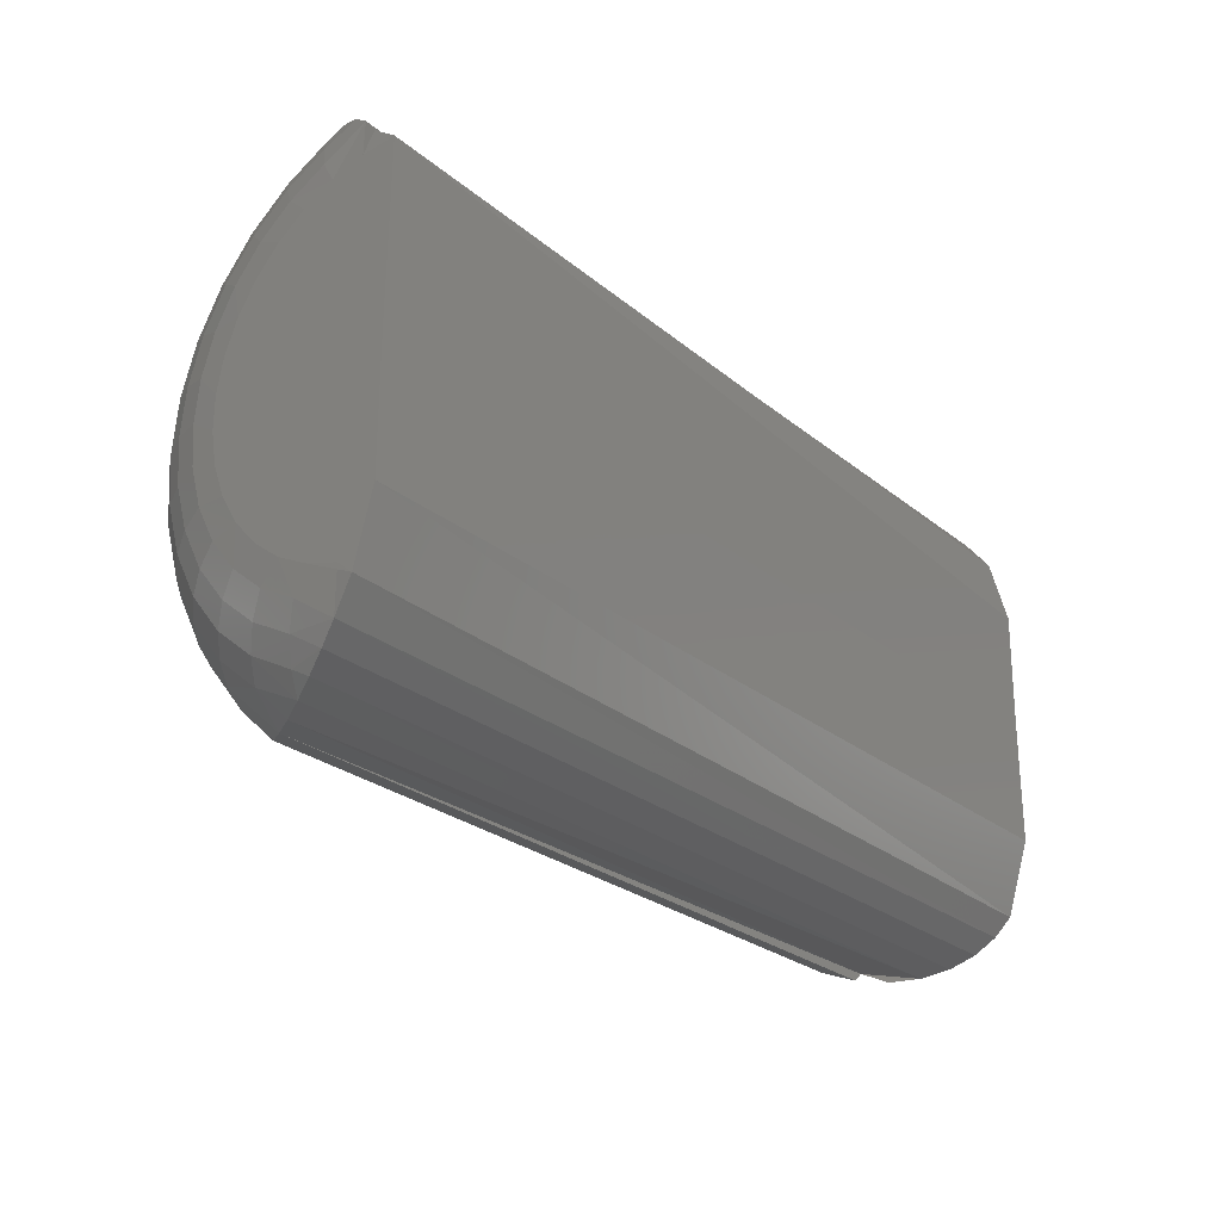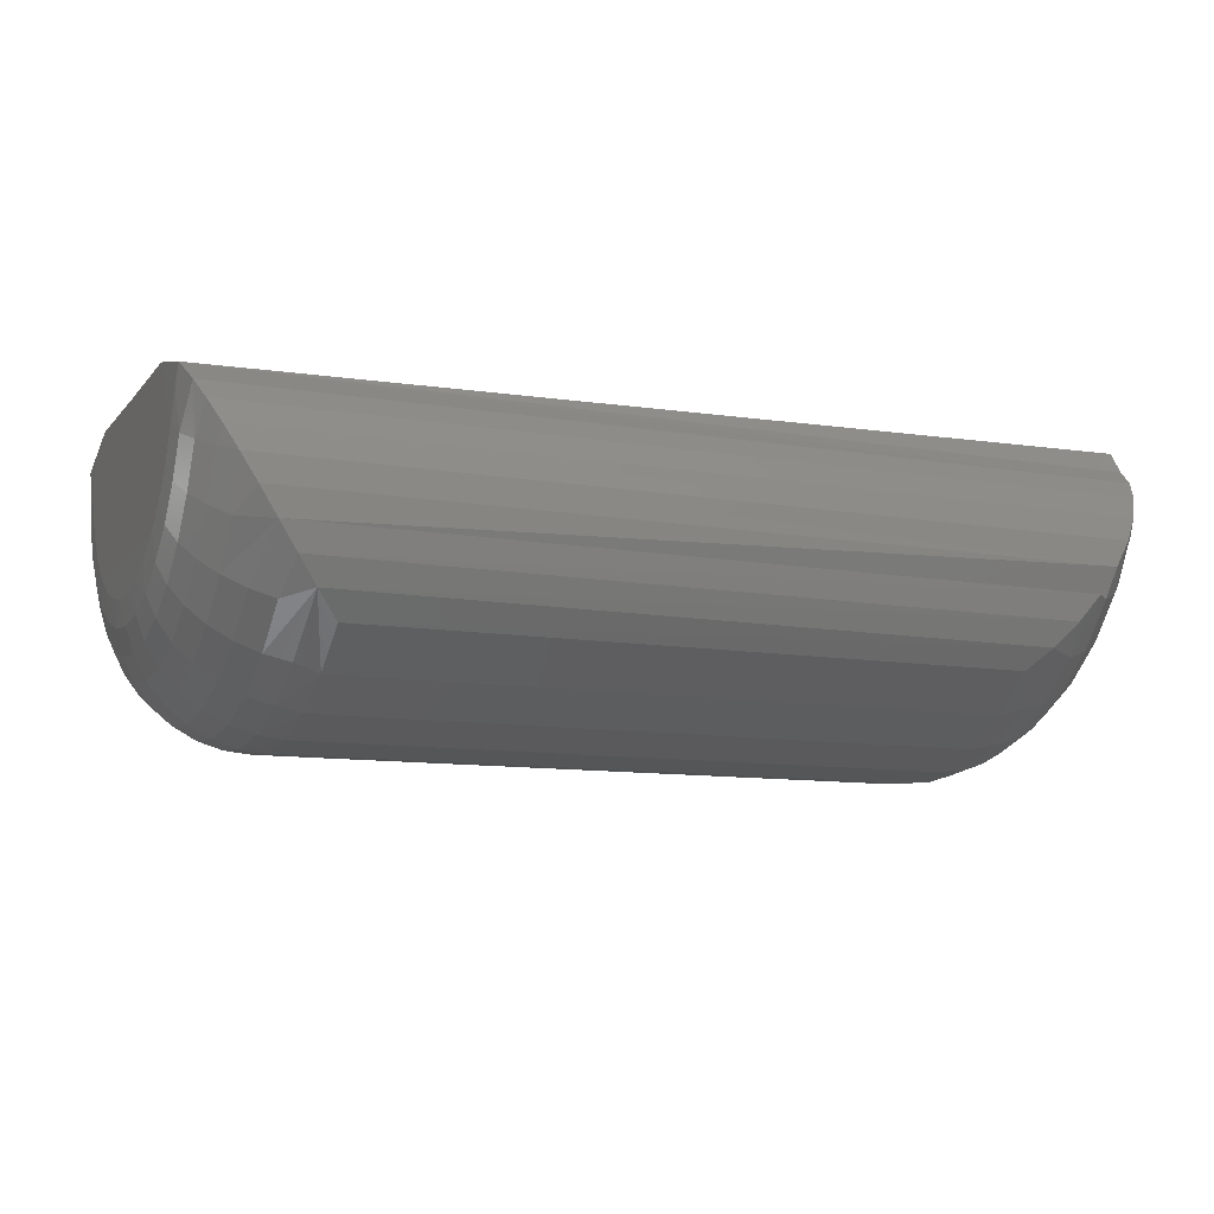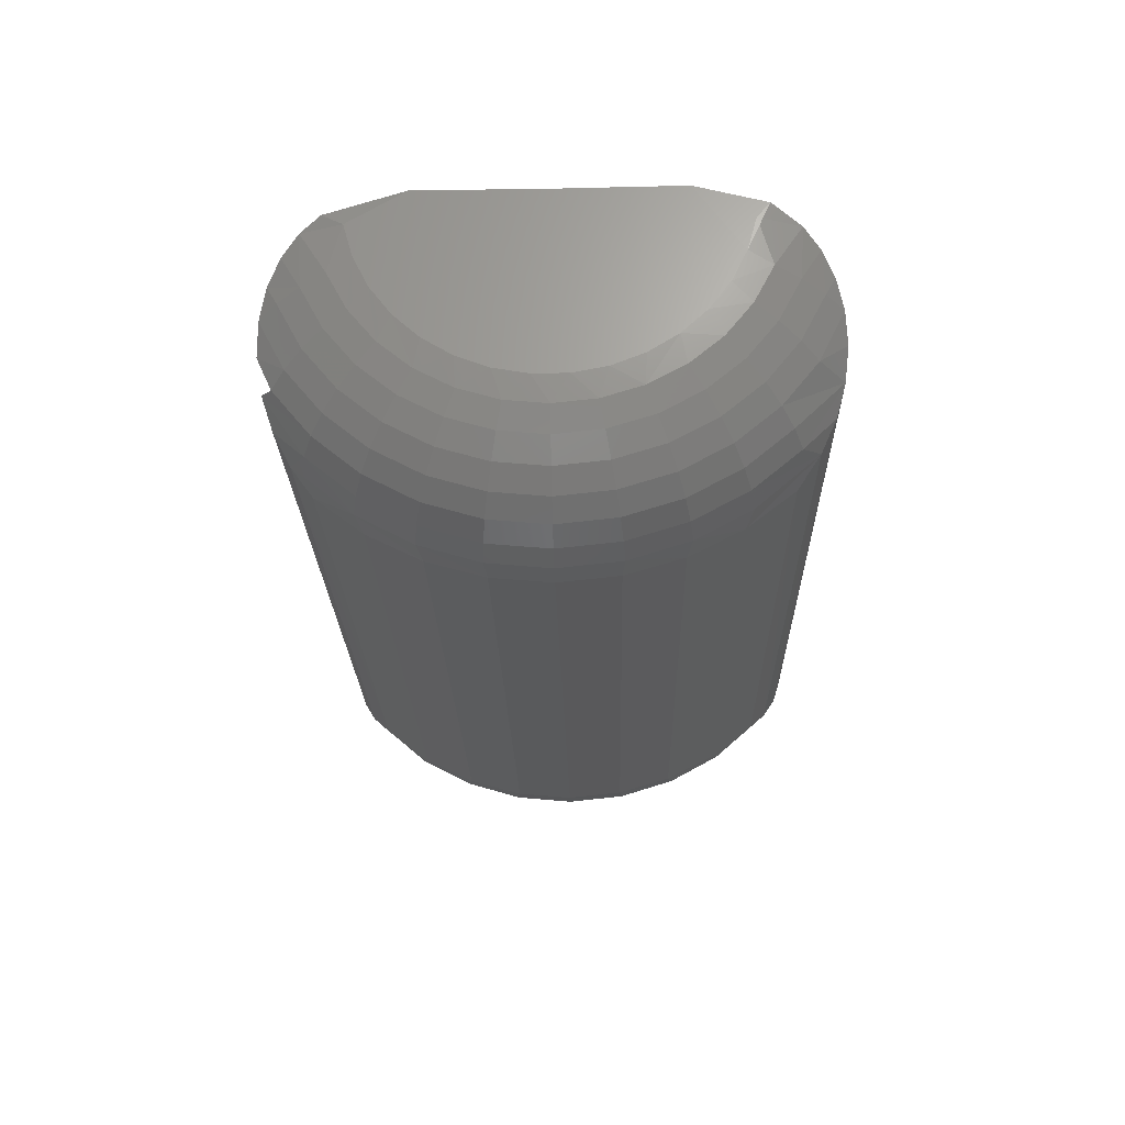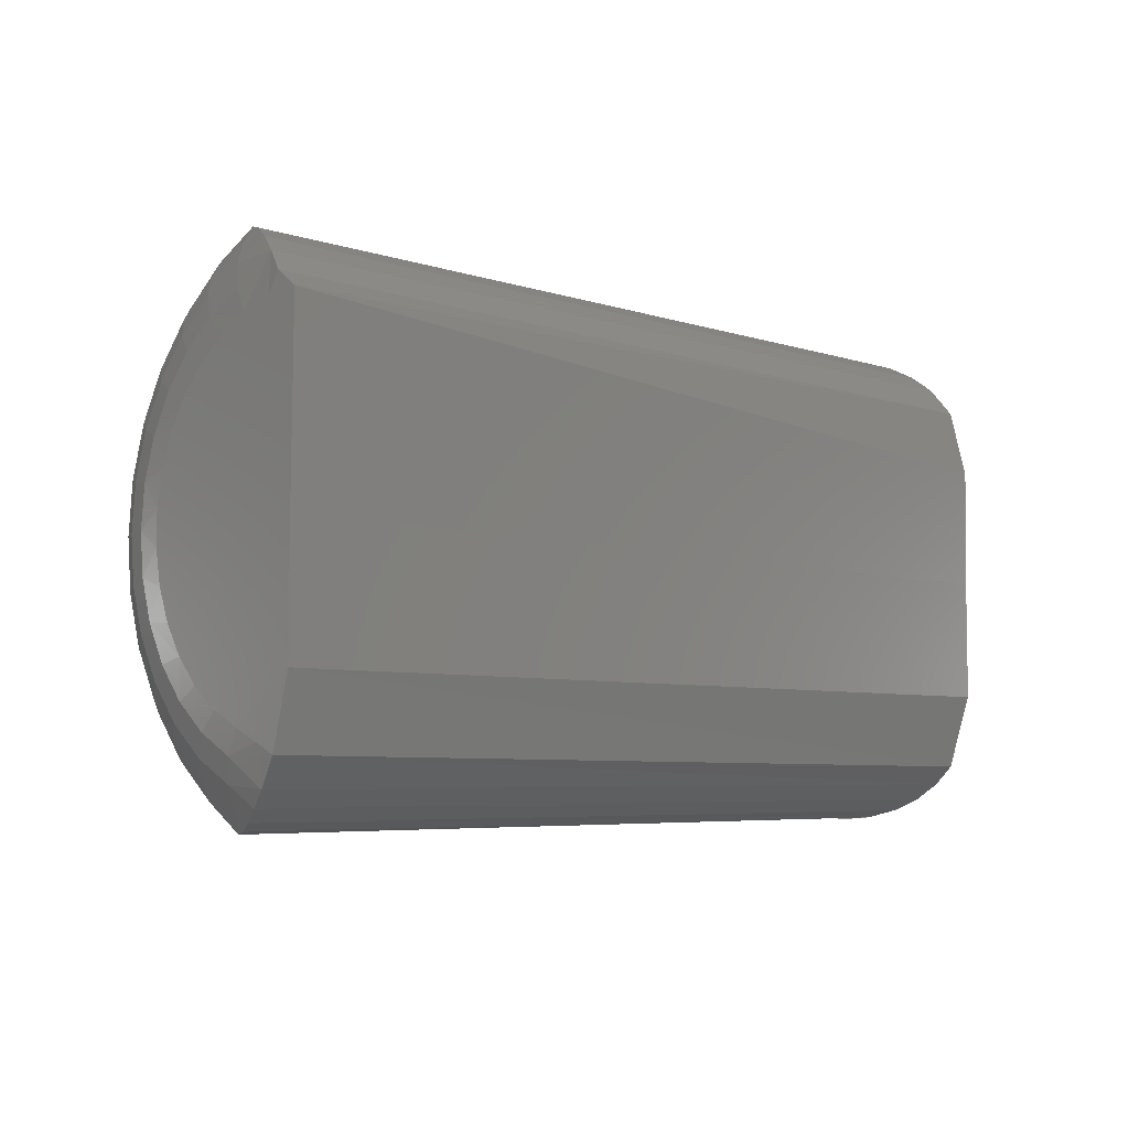
<metadata>
{"format":"stl","ext":"stl","renderer":"f3d","projection":"perspective","resolution":1024,"background":"white","views":[{"elev":-26.2,"azim":128.5,"up":"+Z"},{"elev":-10.3,"azim":-23.5,"up":"+Y"},{"elev":-22.7,"azim":-88.7,"up":"+Y"},{"elev":-5.5,"azim":134.5,"up":"+Z"}]}
</metadata>
<code>
# stl→obj: 244 verts, 484 faces
v 1.599e-18 8.842e-05 0.009972
v 0.05469 0.0001307 0.0134
v 1.128e-18 1.118e-18 0.002796
v 0.05469 1.118e-18 0.002796
v 6.885e-19 6.827e-19 -0.004381
v 0.05469 6.827e-19 -0.004381
v 1.806e-05 -0.0009559 0.01397
v 1.758e-18 -0.003724 0.01273
v 1.791e-18 -0.001828 0.01325
v 6.319e-19 -0.00717 -0.005023
v 7.243e-19 -0.008489 -0.003566
v 8.306e-19 -0.009517 -0.001891
v 1.07e-18 -0.01057 0.001878
v 9.471e-19 -0.01022 -5.532e-05
v 1.63e-18 -0.007073 0.0107
v 1.704e-18 -0.005493 0.01187
v 4.665e-19 -0.001957 -0.00763
v 5.007e-19 -0.003847 -0.007091
v 5.565e-19 -0.005604 -0.006211
v 1.194e-18 -0.01056 0.003844
v 1.317e-18 -0.01018 0.005773
v 1.433e-18 -0.009458 0.0076
v 1.538e-18 -0.00841 0.009263
v 0.05469 -0.003847 -0.007091
v 0.05467 -0.001094 -0.008367
v 0.05469 -0.001957 -0.00763
v 0.05469 -0.009517 -0.001891
v 0.05469 -0.008489 -0.003566
v 0.05469 -0.00717 -0.005023
v 0.05469 -0.01022 -5.532e-05
v 0.05469 -0.01057 0.001878
v 0.05469 -0.005604 -0.006211
v 0.05469 -0.001828 0.01325
v 0.05469 -0.003724 0.01273
v 0.05469 -0.005493 0.01187
v 0.05469 -0.007073 0.0107
v 0.05469 -0.00841 0.009263
v 0.05469 -0.009458 0.0076
v 0.05469 -0.01018 0.005773
v 0.05469 -0.01056 0.003844
v 0.04688 -0.01341 0.01542
v 0.007812 -0.01341 0.01542
v 0.04688 -0.01553 0.01271
v 0.007812 -0.01553 0.01271
v 0.04688 -0.0171 0.009642
v 0.007812 -0.0171 0.009642
v 0.04688 -0.01808 0.006337
v 0.007812 -0.01808 0.006337
v 0.04688 -0.01842 0.00291
v 0.007812 -0.01842 0.00291
v 0.04688 -0.01812 -0.0005224
v 0.007812 -0.01812 -0.0005224
v 0.04688 -0.01718 -0.003838
v 0.007812 -0.01718 -0.003838
v 0.04688 -0.01565 -0.006922
v 0.007812 -0.01565 -0.006922
v 0.04688 -0.01357 -0.009666
v 0.007812 -0.01357 -0.009666
v 0.006591 -0.01236 -0.01073
v 0.04826 -0.01217 -0.01086
v 0.00539 -0.01095 -0.01154
v 0.04944 -0.01077 -0.01161
v 0.004253 -0.009432 -0.01202
v 0.05054 -0.009274 -0.01206
v 0.003472 -0.009536 -0.0114
v 0.05157 -0.0077 -0.01219
v 0.002248 -0.006246 -0.01203
v 0.003191 -0.007822 -0.01219
v 7.045e-05 -0.001356 -0.00878
v 0.0003392 -0.002271 -0.009888
v 0.05432 -0.002353 -0.009969
v 0.0008014 -0.003415 -0.01084
v 0.05387 -0.003459 -0.01087
v 0.001444 -0.004756 -0.01157
v 0.05325 -0.004747 -0.01157
v 0.05248 -0.006178 -0.01202
v 0.0484 -0.01511 0.01308
v 0.05454 -0.01123 -0.001795
v 0.05454 -0.01191 0.0004933
v 0.05454 -0.01213 0.002871
v 0.05454 -0.01188 0.005245
v 0.05454 -0.01117 0.007525
v 0.05462 -0.001214 0.01439
v 0.05435 -0.002115 0.01551
v 0.05337 -0.005742 -0.01101
v 0.05409 -0.005223 -0.009759
v 0.05454 -0.00466 -0.008406
v 0.0524 -0.008994 -0.0106
v 0.04986 -0.01264 -0.00977
v 0.05122 -0.01213 -0.009261
v 0.05454 -0.01003 0.009622
v 0.0493 -0.01077 0.01726
v 0.0481 -0.01219 0.01648
v 0.04986 -0.01249 0.01552
v 0.0515 -0.007637 0.01788
v 0.05122 -0.00936 0.01711
v 0.0524 -0.008828 0.0163
v 0.05324 -0.004579 0.01722
v 0.05244 -0.006062 0.0177
v 0.05337 -0.005572 0.01667
v 0.05409 -0.005068 0.01541
v 0.05389 -0.003247 0.01647
v 0.05454 -0.004522 0.01405
v 0.05454 -0.006764 -0.007276
v 0.05409 -0.007581 -0.008493
v 0.05337 -0.008334 -0.009614
v 0.05454 -0.008605 -0.005757
v 0.05409 -0.009645 -0.00679
v 0.05337 -0.0106 -0.007742
v 0.0524 -0.01144 -0.008576
v 0.05454 -0.01011 -0.003906
v 0.05409 -0.01134 -0.004715
v 0.05337 -0.01246 -0.005461
v 0.0524 -0.01345 -0.006115
v 0.05122 -0.01426 -0.006652
v 0.04986 -0.01486 -0.007051
v 0.0484 -0.01523 -0.007296
v 0.0484 -0.01691 -0.004118
v 0.04986 -0.0165 -0.00395
v 0.05122 -0.01583 -0.003676
v 0.0524 -0.01493 -0.003309
v 0.05337 -0.01384 -0.002861
v 0.05409 -0.01259 -0.00235
v 0.0484 -0.01794 -0.0006718
v 0.04986 -0.0175 -0.0005874
v 0.05122 -0.01679 -0.0004504
v 0.0524 -0.01584 -0.000266
v 0.05337 -0.01468 -4.127e-05
v 0.05409 -0.01335 0.0002151
v 0.0484 -0.01827 0.002909
v 0.04986 -0.01783 0.002906
v 0.05122 -0.0171 0.002901
v 0.0524 -0.01613 0.002895
v 0.05337 -0.01495 0.002888
v 0.05409 -0.0136 0.00288
v 0.0484 -0.01789 0.006485
v 0.04986 -0.01746 0.006395
v 0.05122 -0.01675 0.006249
v 0.0524 -0.0158 0.006053
v 0.05337 -0.01464 0.005814
v 0.05409 -0.01332 0.005541
v 0.0484 -0.01683 0.009918
v 0.04986 -0.01642 0.009745
v 0.05122 -0.01575 0.009463
v 0.0524 -0.01486 0.009084
v 0.05337 -0.01377 0.008623
v 0.05409 -0.01252 0.008096
v 0.04986 -0.01474 0.01283
v 0.05122 -0.01414 0.01242
v 0.0524 -0.01334 0.01187
v 0.05337 -0.01236 0.01121
v 0.05409 -0.01124 0.01045
v 0.05454 -0.008499 0.01145
v 0.05409 -0.009526 0.0125
v 0.05337 -0.01047 0.01346
v 0.0524 -0.0113 0.01431
v 0.05122 -0.01198 0.015
v 0.05454 -0.006639 0.01295
v 0.05409 -0.007441 0.01418
v 0.05337 -0.00818 0.01531
v 0.05043 -0.009249 0.01773
v 0.004143 -0.00909 0.01776
v 0.006423 -0.01201 0.0166
v 0.005246 -0.01059 0.01734
v 0.0003688 -0.002196 0.01559
v 0.0008211 -0.003291 0.0165
v 0.001439 -0.00457 0.01722
v 0.002209 -0.005995 0.01769
v 0.003114 -0.007515 0.01788
v 0.006288 -0.01523 -0.007296
v 0.0001501 -0.01123 -0.001795
v 0.0001501 -0.01191 0.0004933
v 0.0001501 -0.01213 0.002871
v 0.0001501 -0.01188 0.005245
v 0.0001501 -0.01117 0.007525
v 0.0001501 -0.00466 -0.008406
v 0.0005947 -0.005223 -0.009759
v 0.001317 -0.005742 -0.01101
v 0.002288 -0.008994 -0.0106
v 0.003472 -0.01213 -0.009261
v 0.004823 -0.01264 -0.00977
v 0.0001501 -0.01011 -0.003906
v 0.004823 -0.01249 0.01552
v 0.002288 -0.008828 0.0163
v 0.0001501 -0.004522 0.01405
v 0.0005947 -0.005068 0.01541
v 0.001317 -0.005572 0.01667
v 0.0001501 -0.006764 -0.007276
v 0.0005947 -0.007581 -0.008493
v 0.001317 -0.008334 -0.009614
v 0.0001501 -0.008605 -0.005757
v 0.0005947 -0.009645 -0.00679
v 0.001317 -0.0106 -0.007742
v 0.002288 -0.01144 -0.008576
v 0.0005947 -0.01134 -0.004715
v 0.001317 -0.01246 -0.005461
v 0.002288 -0.01345 -0.006115
v 0.003472 -0.01426 -0.006652
v 0.004823 -0.01486 -0.007051
v 0.006288 -0.01691 -0.004118
v 0.004823 -0.0165 -0.00395
v 0.003472 -0.01583 -0.003676
v 0.002288 -0.01493 -0.003309
v 0.001317 -0.01384 -0.002861
v 0.0005947 -0.01259 -0.00235
v 0.006288 -0.01794 -0.0006718
v 0.004823 -0.0175 -0.0005874
v 0.003472 -0.01679 -0.0004504
v 0.002288 -0.01584 -0.000266
v 0.001317 -0.01468 -4.127e-05
v 0.0005947 -0.01335 0.0002151
v 0.006288 -0.01827 0.002909
v 0.004823 -0.01783 0.002906
v 0.003472 -0.0171 0.002901
v 0.002288 -0.01613 0.002895
v 0.001317 -0.01495 0.002888
v 0.0005947 -0.0136 0.00288
v 0.006288 -0.01789 0.006485
v 0.004823 -0.01746 0.006395
v 0.003472 -0.01675 0.006249
v 0.002288 -0.0158 0.006053
v 0.001317 -0.01464 0.005814
v 0.0005947 -0.01332 0.005541
v 0.006288 -0.01683 0.009918
v 0.004823 -0.01642 0.009745
v 0.003472 -0.01575 0.009463
v 0.002288 -0.01486 0.009084
v 0.001317 -0.01377 0.008623
v 0.0005947 -0.01252 0.008096
v 0.006288 -0.01511 0.01308
v 0.004823 -0.01474 0.01283
v 0.003472 -0.01414 0.01242
v 0.002288 -0.01334 0.01187
v 0.001317 -0.01236 0.01121
v 0.0005947 -0.01124 0.01045
v 0.0001501 -0.01003 0.009622
v 0.0001501 -0.008499 0.01145
v 0.0005947 -0.009526 0.0125
v 0.001317 -0.01047 0.01346
v 0.002288 -0.0113 0.01431
v 0.003472 -0.01198 0.015
v 0.0001501 -0.006639 0.01295
v 0.0005947 -0.007441 0.01418
v 0.001317 -0.00818 0.01531
f 1 2 3
f 3 2 4
f 5 3 6
f 6 3 4
f 7 8 9
f 8 7 1
f 10 11 12
f 13 12 14
f 1 15 16
f 1 16 8
f 5 17 18
f 5 18 19
f 5 19 10
f 5 10 12
f 3 5 12
f 3 12 13
f 3 13 20
f 3 20 21
f 3 21 22
f 3 22 23
f 3 23 15
f 3 15 1
f 6 24 25
f 26 25 24
f 27 28 29
f 30 27 31
f 6 27 29
f 6 29 32
f 6 32 24
f 4 2 33
f 4 33 34
f 4 34 35
f 4 35 36
f 4 36 37
f 4 37 38
f 4 38 39
f 4 39 40
f 4 40 31
f 4 31 27
f 4 27 6
f 41 42 43
f 43 42 44
f 43 44 45
f 45 44 46
f 45 46 47
f 47 46 48
f 47 48 49
f 49 48 50
f 49 50 51
f 51 50 52
f 51 52 53
f 53 52 54
f 53 54 55
f 55 54 56
f 55 56 57
f 57 56 58
f 57 59 60
f 57 58 59
f 60 59 61
f 60 61 62
f 62 61 63
f 62 63 64
f 64 63 65
f 64 65 66
f 66 65 67
f 67 65 68
f 5 6 69
f 69 6 25
f 69 25 70
f 70 25 71
f 70 71 72
f 72 71 73
f 72 73 74
f 74 73 75
f 74 75 67
f 67 75 76
f 67 76 66
f 41 43 77
f 30 78 27
f 31 79 30
f 40 80 31
f 39 81 40
f 38 82 39
f 83 84 33
f 2 83 33
f 25 26 71
f 85 76 75
f 75 73 85
f 85 73 86
f 86 73 71
f 86 71 87
f 71 26 87
f 87 26 24
f 88 64 66
f 62 89 60
f 89 62 64
f 89 64 90
f 64 88 90
f 57 60 55
f 78 28 27
f 91 38 37
f 92 93 94
f 95 96 97
f 98 99 100
f 100 101 98
f 98 101 102
f 84 102 101
f 101 103 84
f 84 103 34
f 84 34 33
f 24 32 87
f 87 32 104
f 87 104 86
f 86 104 105
f 86 105 85
f 85 105 106
f 85 106 76
f 76 106 88
f 76 88 66
f 32 29 104
f 104 29 107
f 104 107 105
f 105 107 108
f 105 108 106
f 106 108 109
f 106 109 88
f 88 109 110
f 88 110 90
f 29 28 107
f 107 28 111
f 107 111 108
f 108 111 112
f 108 112 109
f 109 112 113
f 109 113 110
f 110 113 114
f 110 114 90
f 90 114 115
f 90 115 89
f 89 115 116
f 89 116 60
f 60 116 117
f 60 117 55
f 53 55 118
f 118 55 117
f 118 117 119
f 119 117 116
f 119 116 120
f 120 116 115
f 120 115 121
f 121 115 114
f 121 114 122
f 122 114 113
f 122 113 123
f 123 113 112
f 123 112 78
f 78 112 111
f 78 111 28
f 51 53 124
f 124 53 118
f 124 118 125
f 125 118 119
f 125 119 126
f 126 119 120
f 126 120 127
f 127 120 121
f 127 121 128
f 128 121 122
f 128 122 129
f 129 122 123
f 129 123 79
f 79 123 78
f 79 78 30
f 49 51 130
f 130 51 124
f 130 124 131
f 131 124 125
f 131 125 132
f 132 125 126
f 132 126 133
f 133 126 127
f 133 127 134
f 134 127 128
f 134 128 135
f 135 128 129
f 135 129 80
f 80 129 79
f 80 79 31
f 47 49 136
f 136 49 130
f 136 130 137
f 137 130 131
f 137 131 138
f 138 131 132
f 138 132 139
f 139 132 133
f 139 133 140
f 140 133 134
f 140 134 141
f 141 134 135
f 141 135 81
f 81 135 80
f 81 80 40
f 45 47 142
f 142 47 136
f 142 136 143
f 143 136 137
f 143 137 144
f 144 137 138
f 144 138 145
f 145 138 139
f 145 139 146
f 146 139 140
f 146 140 147
f 147 140 141
f 147 141 82
f 82 141 81
f 82 81 39
f 43 45 77
f 77 45 142
f 77 142 148
f 148 142 143
f 148 143 149
f 149 143 144
f 149 144 150
f 150 144 145
f 150 145 151
f 151 145 146
f 151 146 152
f 152 146 147
f 152 147 91
f 91 147 82
f 91 82 38
f 37 36 91
f 91 36 153
f 91 153 152
f 152 153 154
f 152 154 151
f 151 154 155
f 151 155 150
f 150 155 156
f 150 156 149
f 149 156 157
f 149 157 148
f 148 157 94
f 148 94 77
f 77 94 93
f 77 93 41
f 36 35 153
f 153 35 158
f 153 158 154
f 154 158 159
f 154 159 155
f 155 159 160
f 155 160 156
f 156 160 97
f 156 97 157
f 157 97 96
f 157 96 94
f 94 96 161
f 94 161 92
f 35 34 158
f 158 34 103
f 158 103 159
f 159 103 101
f 159 101 160
f 160 101 100
f 160 100 97
f 97 100 99
f 97 99 95
f 162 96 95
f 2 7 83
f 2 1 7
f 42 93 163
f 42 41 93
f 96 162 161
f 161 162 164
f 161 164 92
f 164 163 92
f 92 163 93
f 83 7 84
f 84 7 165
f 84 165 102
f 102 165 166
f 102 166 98
f 98 166 167
f 98 167 99
f 99 167 168
f 99 168 95
f 95 168 169
f 95 169 162
f 58 56 170
f 171 14 12
f 172 13 14
f 173 20 13
f 174 21 20
f 175 22 21
f 7 9 165
f 5 69 17
f 17 69 70
f 176 18 17
f 17 70 176
f 177 176 70
f 177 70 72
f 177 72 74
f 177 74 178
f 74 67 178
f 179 68 65
f 180 63 181
f 181 63 61
f 181 61 59
f 182 12 11
f 23 22 175
f 42 163 44
f 162 183 164
f 164 183 163
f 184 162 169
f 9 8 185
f 9 185 165
f 165 185 186
f 165 186 166
f 166 186 187
f 166 187 167
f 187 168 167
f 19 18 188
f 188 18 176
f 188 176 189
f 189 176 177
f 189 177 190
f 190 177 178
f 190 178 179
f 179 178 67
f 179 67 68
f 10 19 191
f 191 19 188
f 191 188 192
f 192 188 189
f 192 189 193
f 193 189 190
f 193 190 194
f 194 190 179
f 194 179 180
f 180 179 65
f 180 65 63
f 11 10 182
f 182 10 191
f 182 191 195
f 195 191 192
f 195 192 196
f 196 192 193
f 196 193 197
f 197 193 194
f 197 194 198
f 198 194 180
f 198 180 199
f 199 180 181
f 199 181 170
f 170 181 59
f 170 59 58
f 56 54 170
f 170 54 200
f 170 200 199
f 199 200 201
f 199 201 198
f 198 201 202
f 198 202 197
f 197 202 203
f 197 203 196
f 196 203 204
f 196 204 195
f 195 204 205
f 195 205 182
f 182 205 171
f 182 171 12
f 54 52 200
f 200 52 206
f 200 206 201
f 201 206 207
f 201 207 202
f 202 207 208
f 202 208 203
f 203 208 209
f 203 209 204
f 204 209 210
f 204 210 205
f 205 210 211
f 205 211 171
f 171 211 172
f 171 172 14
f 52 50 206
f 206 50 212
f 206 212 207
f 207 212 213
f 207 213 208
f 208 213 214
f 208 214 209
f 209 214 215
f 209 215 210
f 210 215 216
f 210 216 211
f 211 216 217
f 211 217 172
f 172 217 173
f 172 173 13
f 50 48 212
f 212 48 218
f 212 218 213
f 213 218 219
f 213 219 214
f 214 219 220
f 214 220 215
f 215 220 221
f 215 221 216
f 216 221 222
f 216 222 217
f 217 222 223
f 217 223 173
f 173 223 174
f 173 174 20
f 48 46 218
f 218 46 224
f 218 224 219
f 219 224 225
f 219 225 220
f 220 225 226
f 220 226 221
f 221 226 227
f 221 227 222
f 222 227 228
f 222 228 223
f 223 228 229
f 223 229 174
f 174 229 175
f 174 175 21
f 46 44 224
f 224 44 230
f 224 230 225
f 225 230 231
f 225 231 226
f 226 231 232
f 226 232 227
f 227 232 233
f 227 233 228
f 228 233 234
f 228 234 229
f 229 234 235
f 229 235 175
f 175 235 236
f 175 236 23
f 15 23 237
f 237 23 236
f 237 236 238
f 238 236 235
f 238 235 239
f 239 235 234
f 239 234 240
f 240 234 233
f 240 233 241
f 241 233 232
f 241 232 183
f 183 232 231
f 183 231 163
f 163 231 230
f 163 230 44
f 16 15 242
f 242 15 237
f 242 237 243
f 243 237 238
f 243 238 244
f 244 238 239
f 244 239 184
f 184 239 240
f 184 240 162
f 162 240 241
f 162 241 183
f 8 16 185
f 185 16 242
f 185 242 186
f 186 242 243
f 186 243 187
f 187 243 244
f 187 244 168
f 168 244 184
f 168 184 169

</code>
